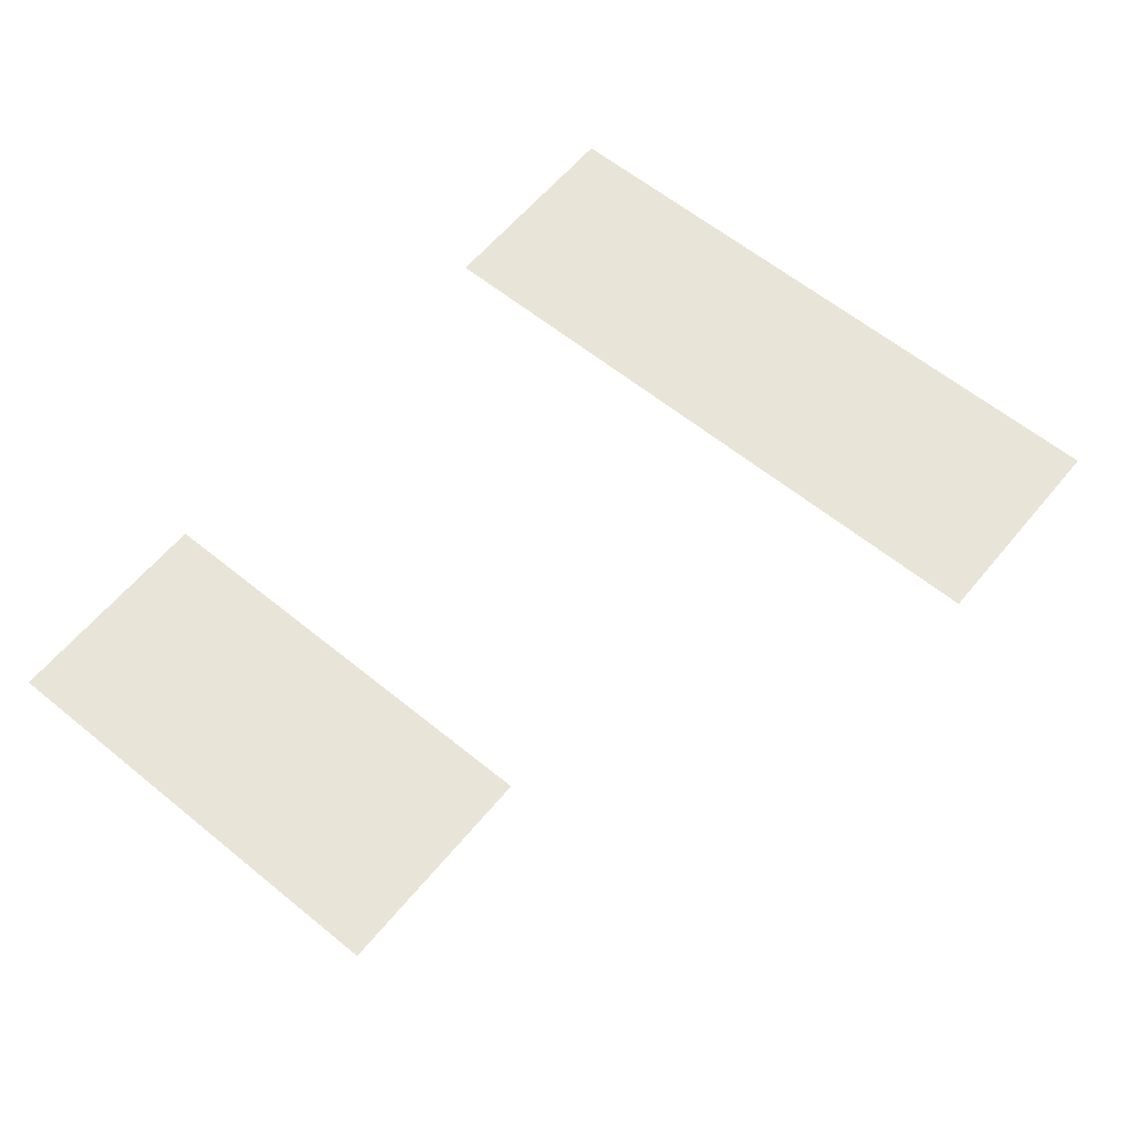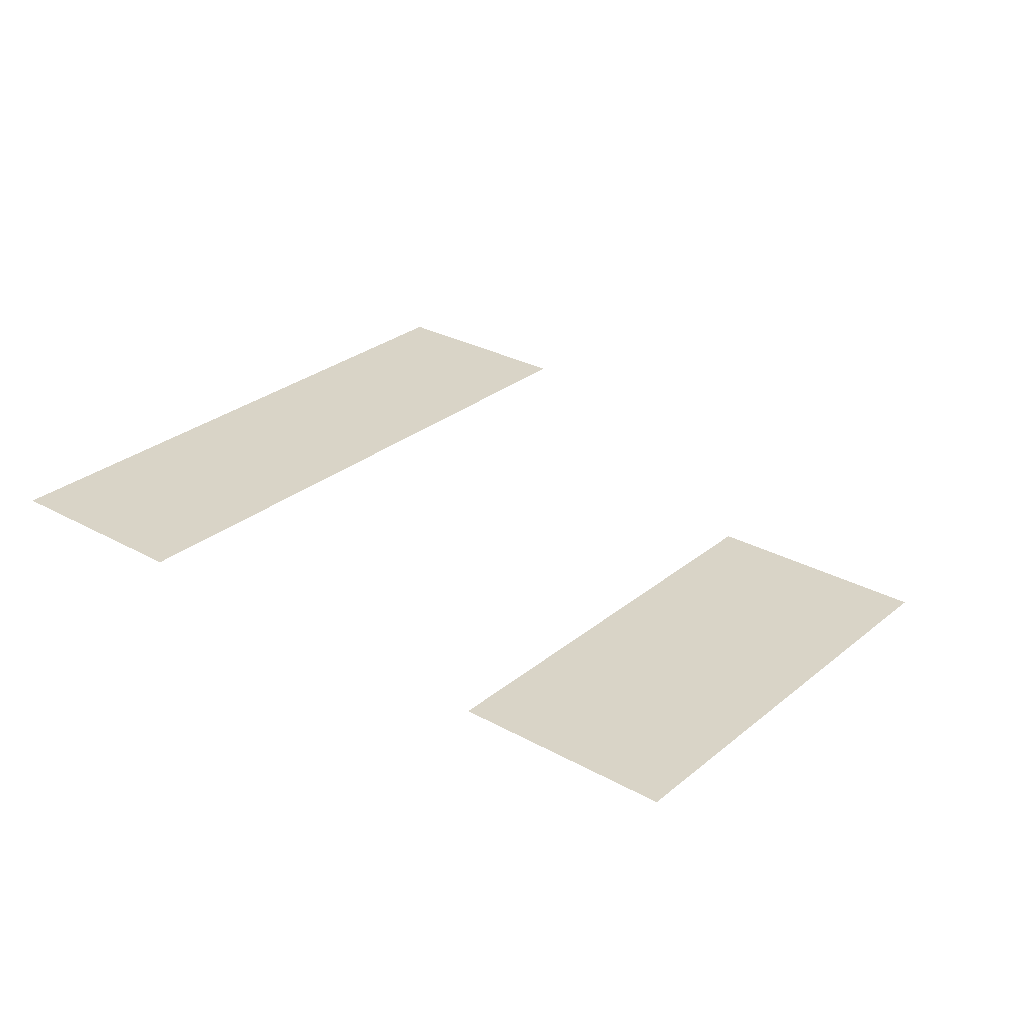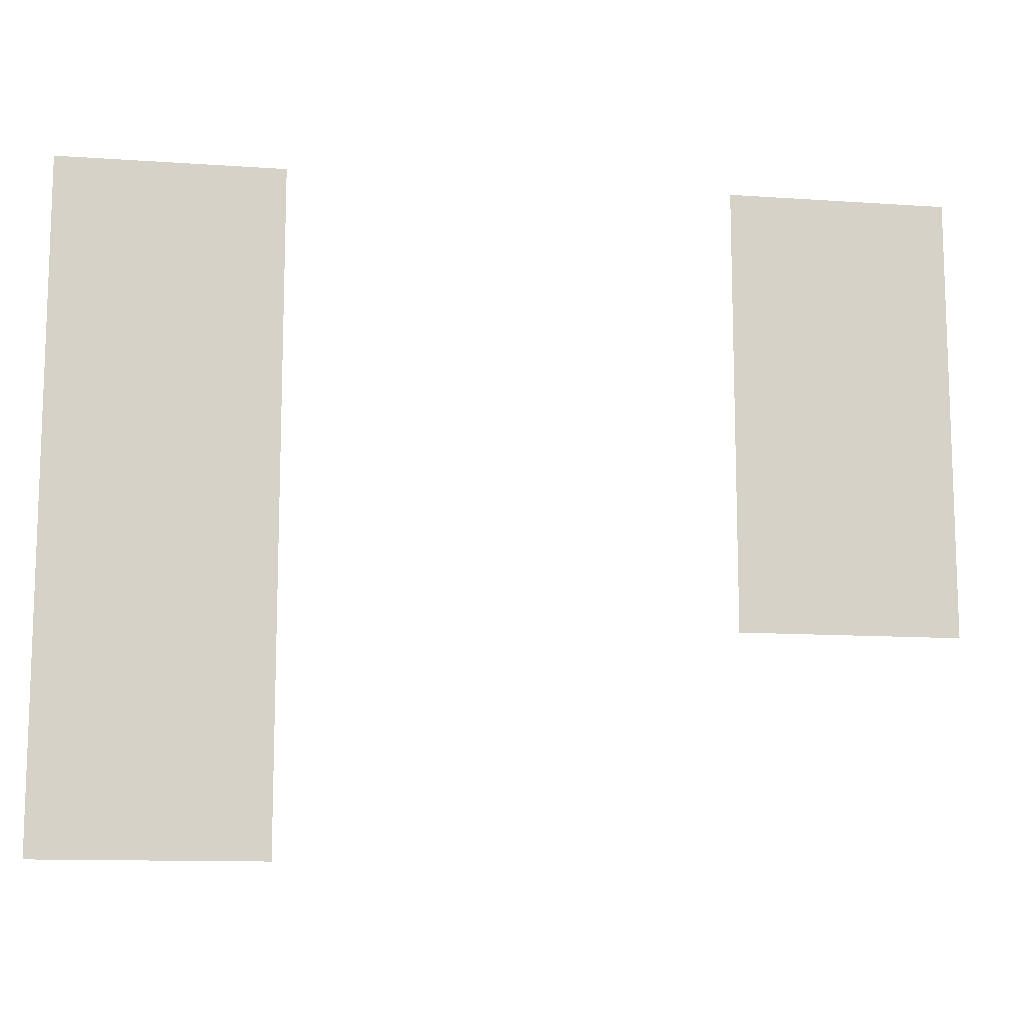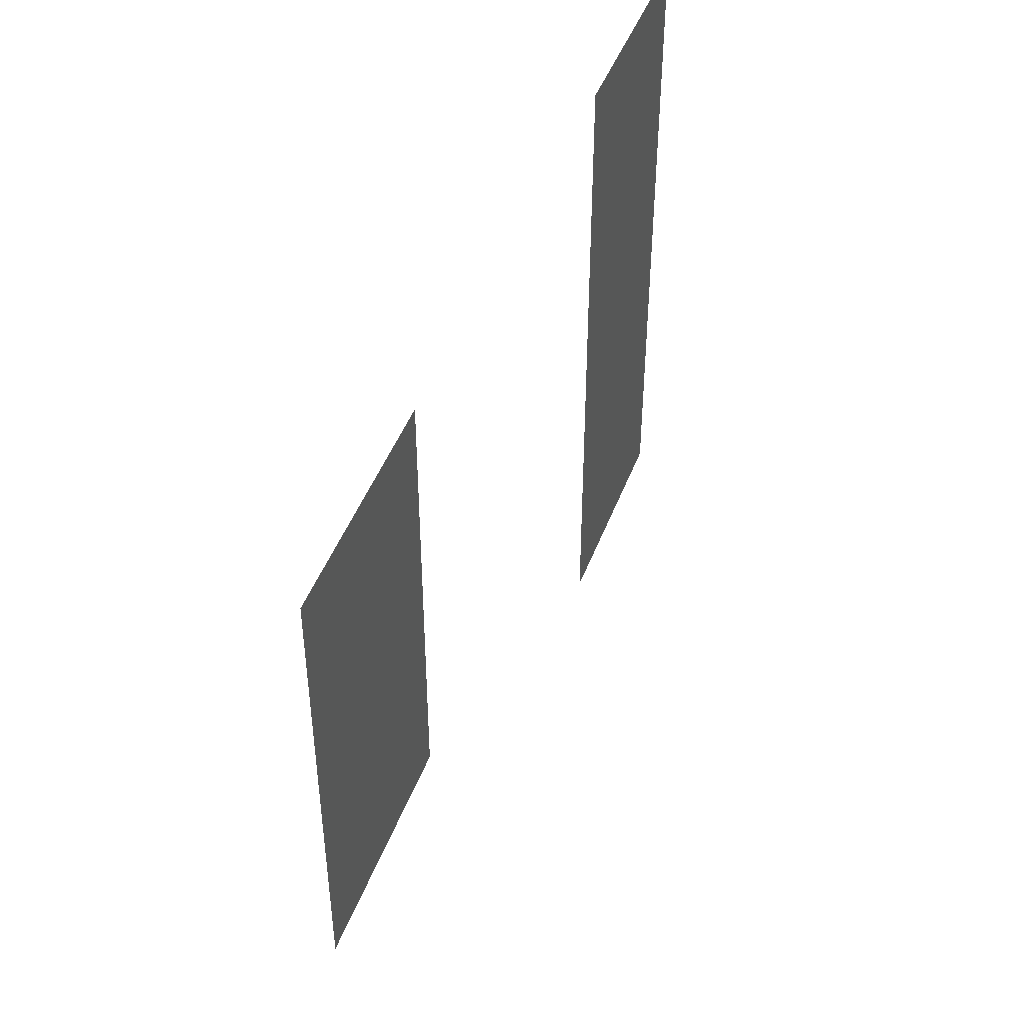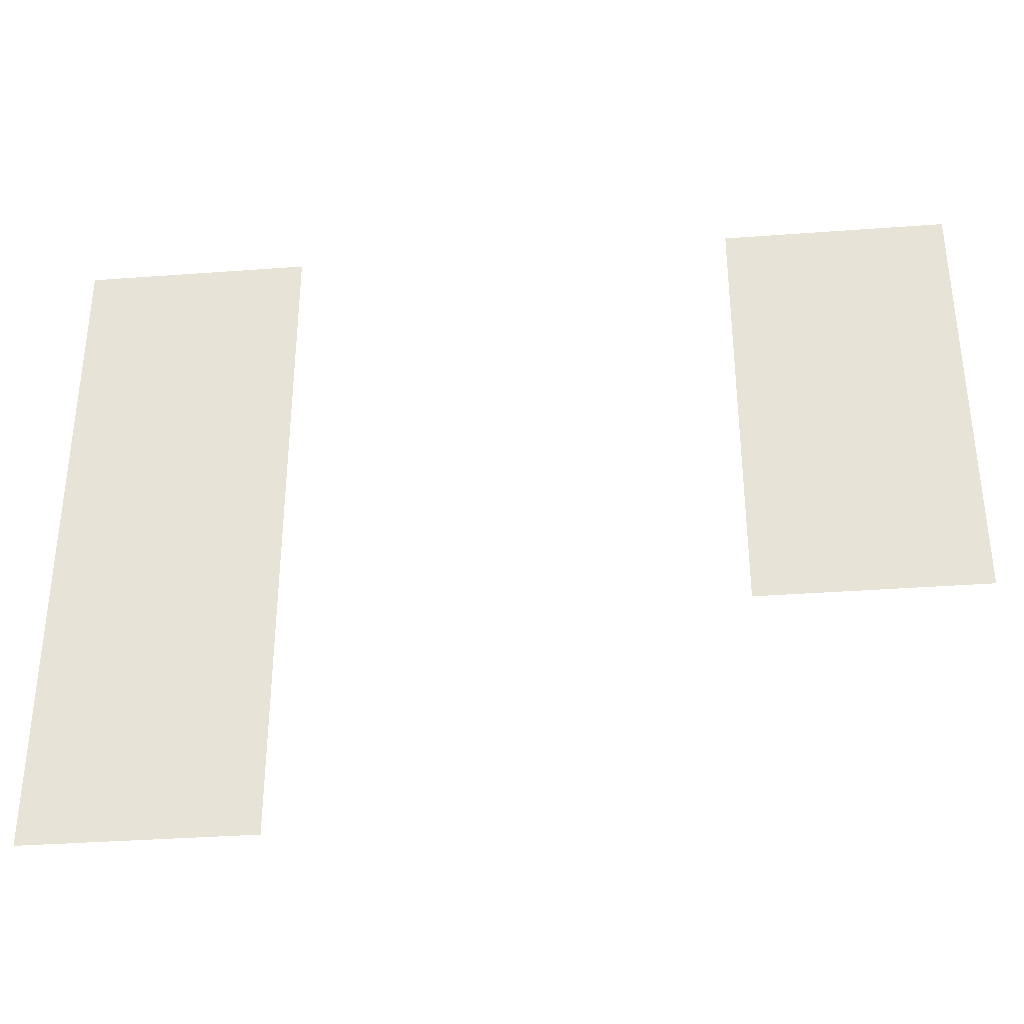
<metadata>
{"format":"obj","ext":"obj","renderer":"f3d","projection":"perspective","resolution":1024,"background":"white","views":[{"elev":61.3,"azim":-50.4,"up":"+Z"},{"elev":28.6,"azim":-140.3,"up":"+Z"},{"elev":-11.9,"azim":170.6,"up":"+Y"},{"elev":46.1,"azim":-69.9,"up":"+Y"},{"elev":-35.6,"azim":-174.4,"up":"+Y"}]}
</metadata>
<code>
v -10.81 -2.595 0
v -11.24 -2.595 0
v -11.24 -2.162 0
v -10.81 -2.162 0
v -12.11 -2.595 0
v -12.54 -2.595 0
v -12.54 -2.162 0
v -12.11 -2.162 0
v -10.81 -3.027 0
v -11.24 -3.027 0
v -11.24 -2.595 0
v -10.81 -2.595 0
v -12.11 -3.027 0
v -12.54 -3.027 0
v -12.54 -2.595 0
v -12.11 -2.595 0
v -10.81 -3.459 0
v -11.24 -3.459 0
v -11.24 -3.027 0
v -10.81 -3.027 0
g destroyer_mesh_0021
f 1 2 3 4
f 5 6 7 8
f 9 10 11 12
f 13 14 15 16
f 17 18 19 20

</code>
